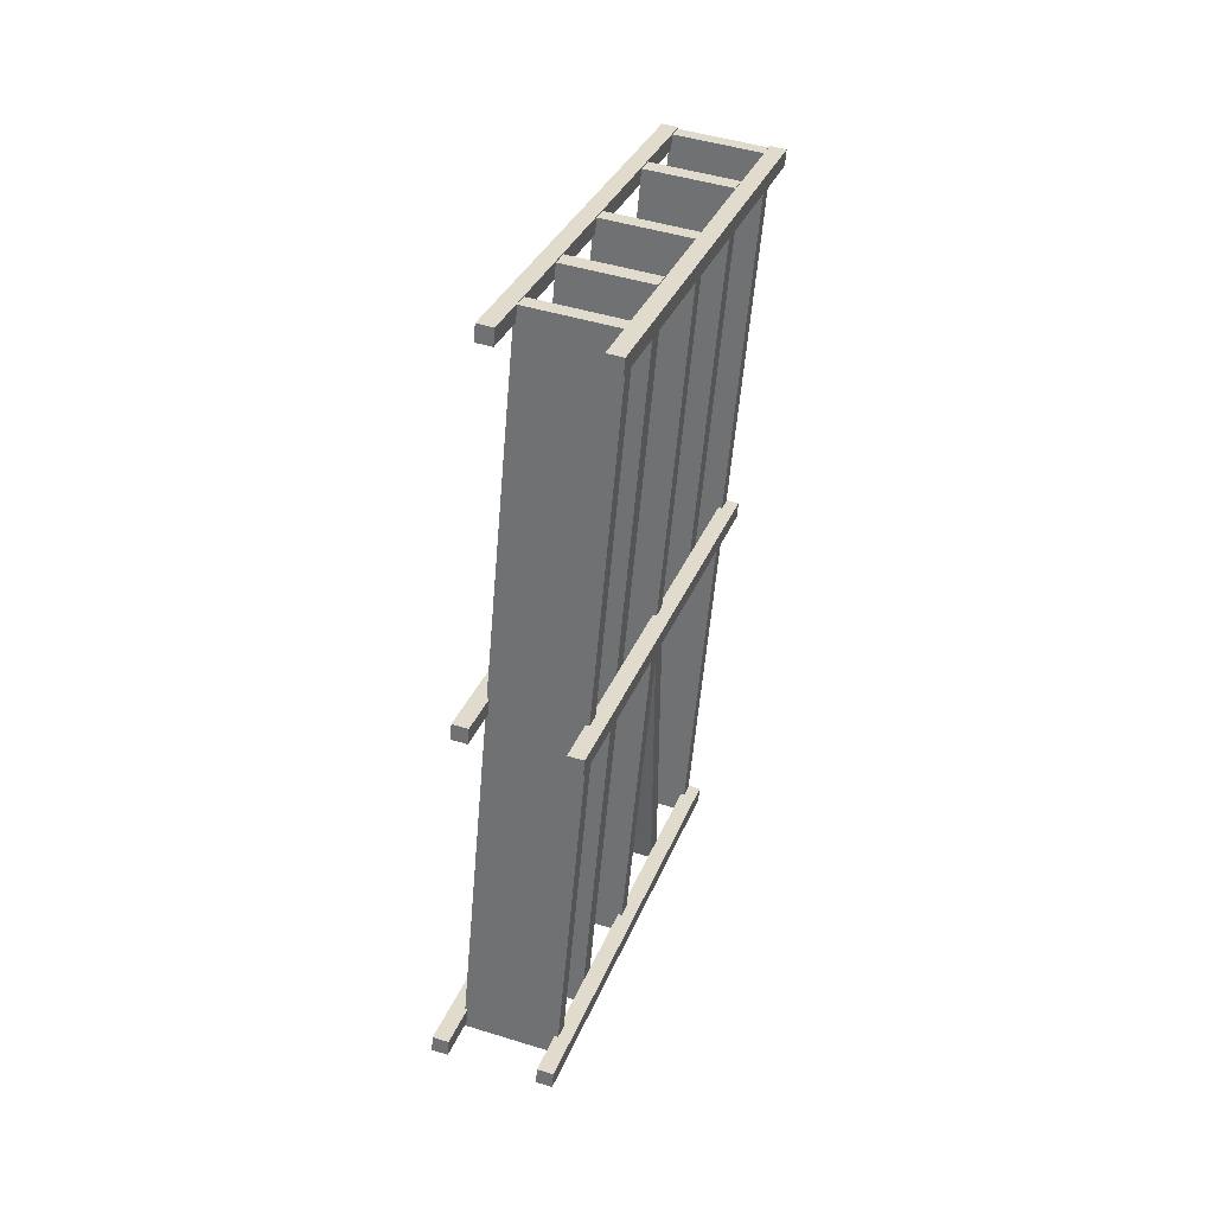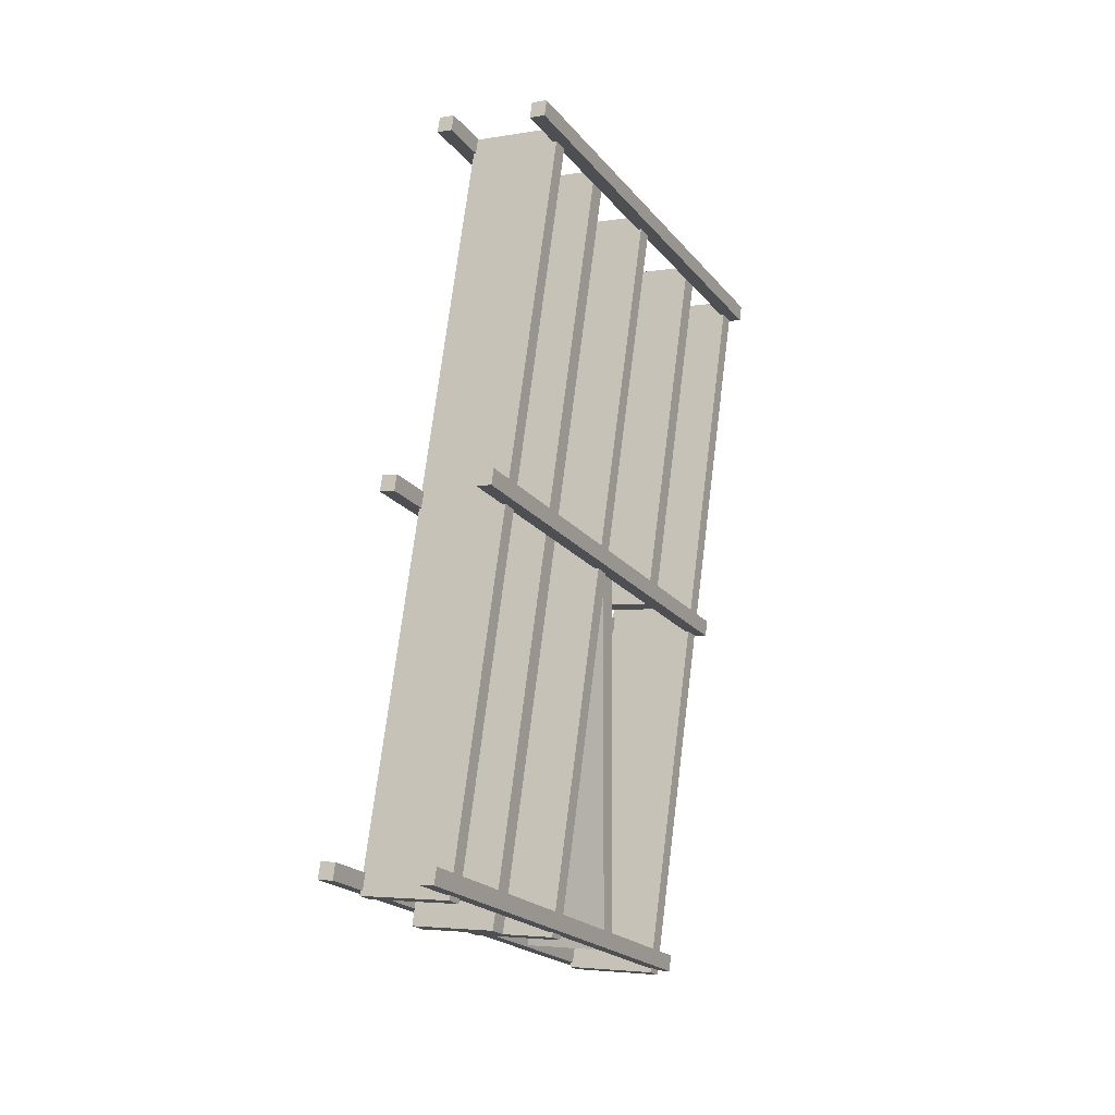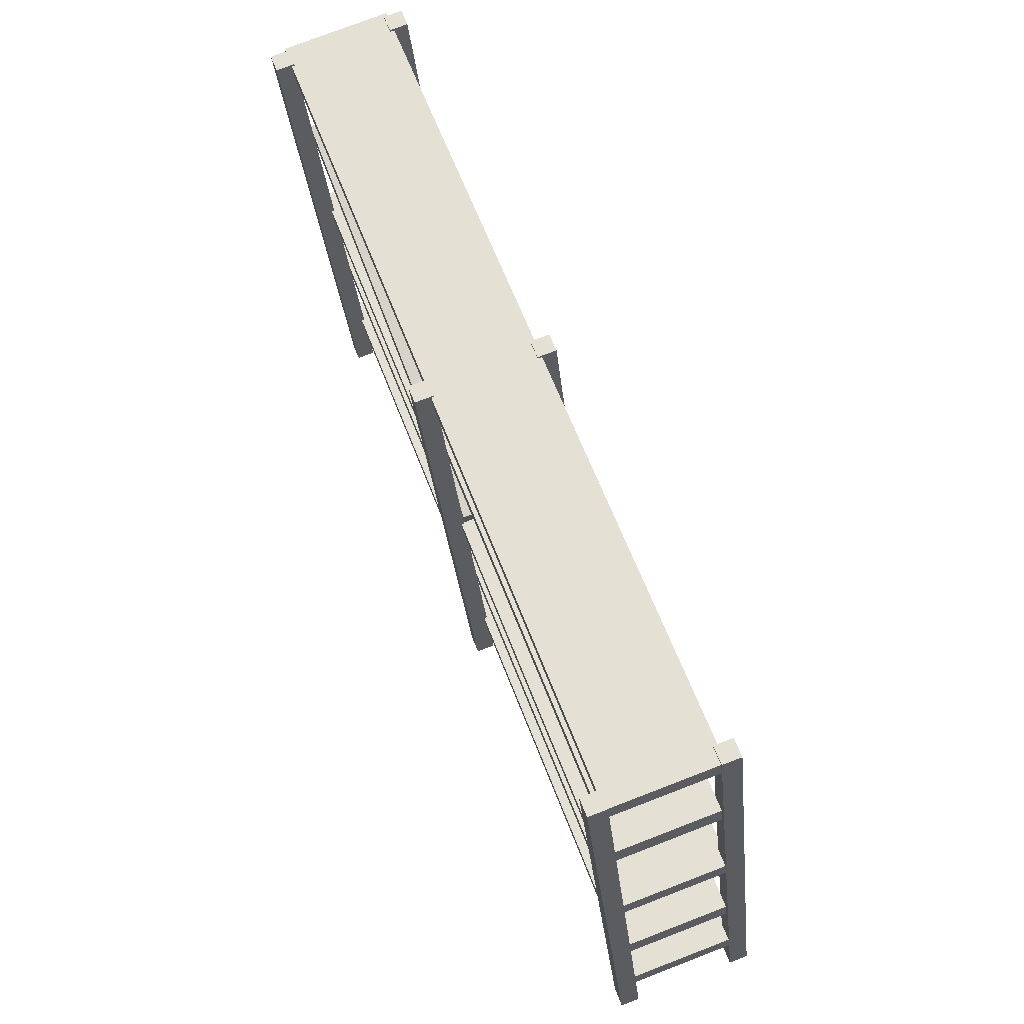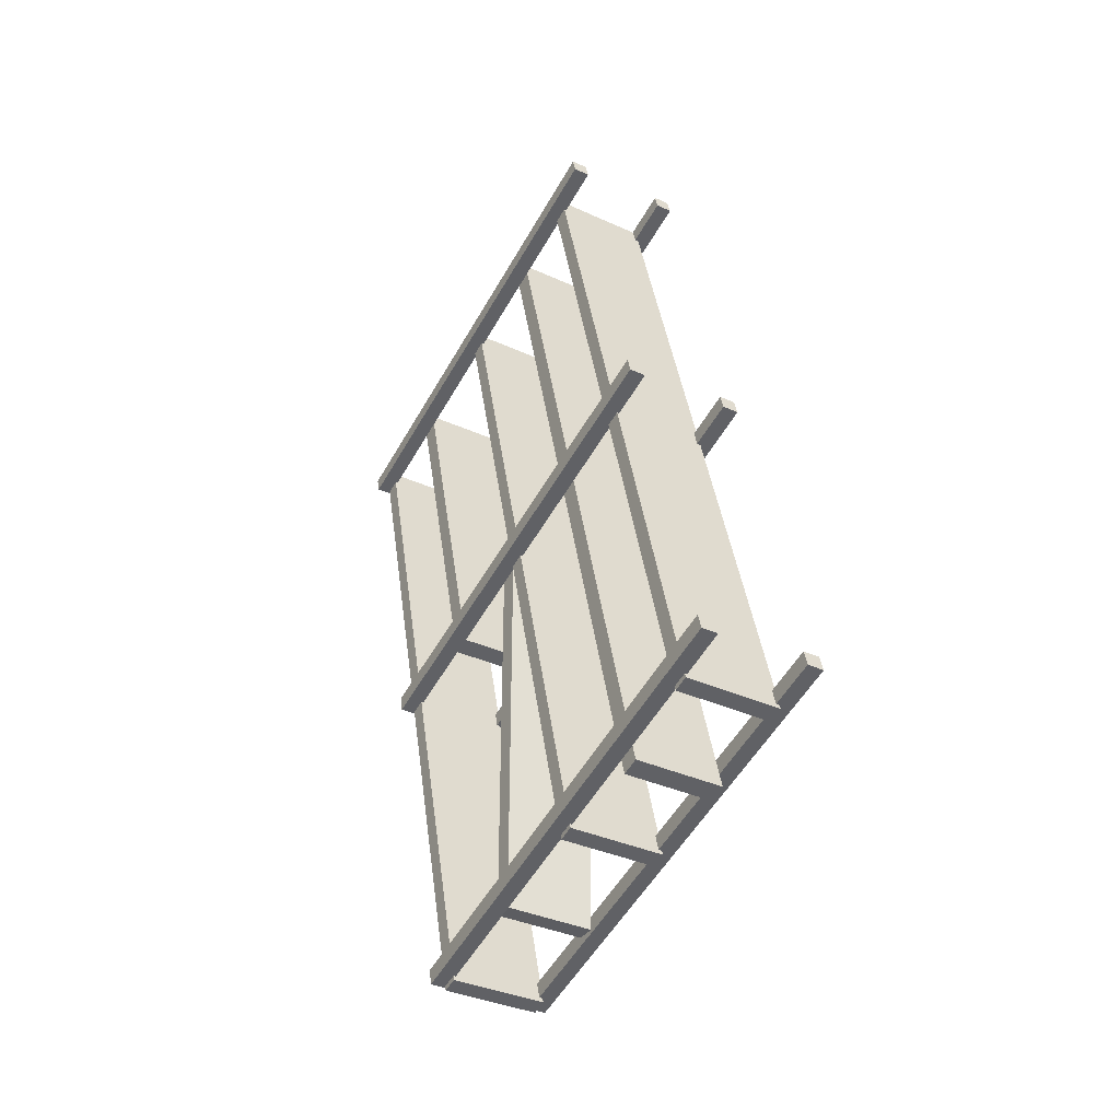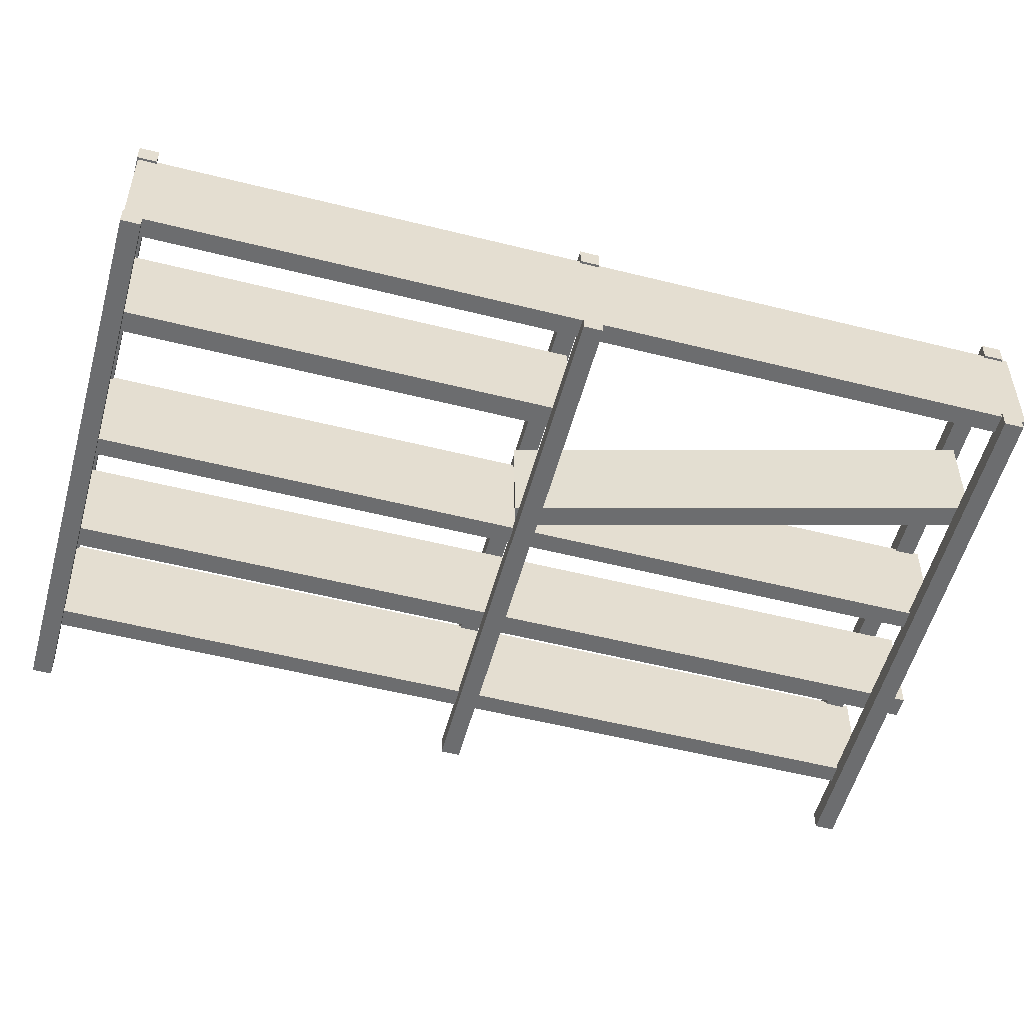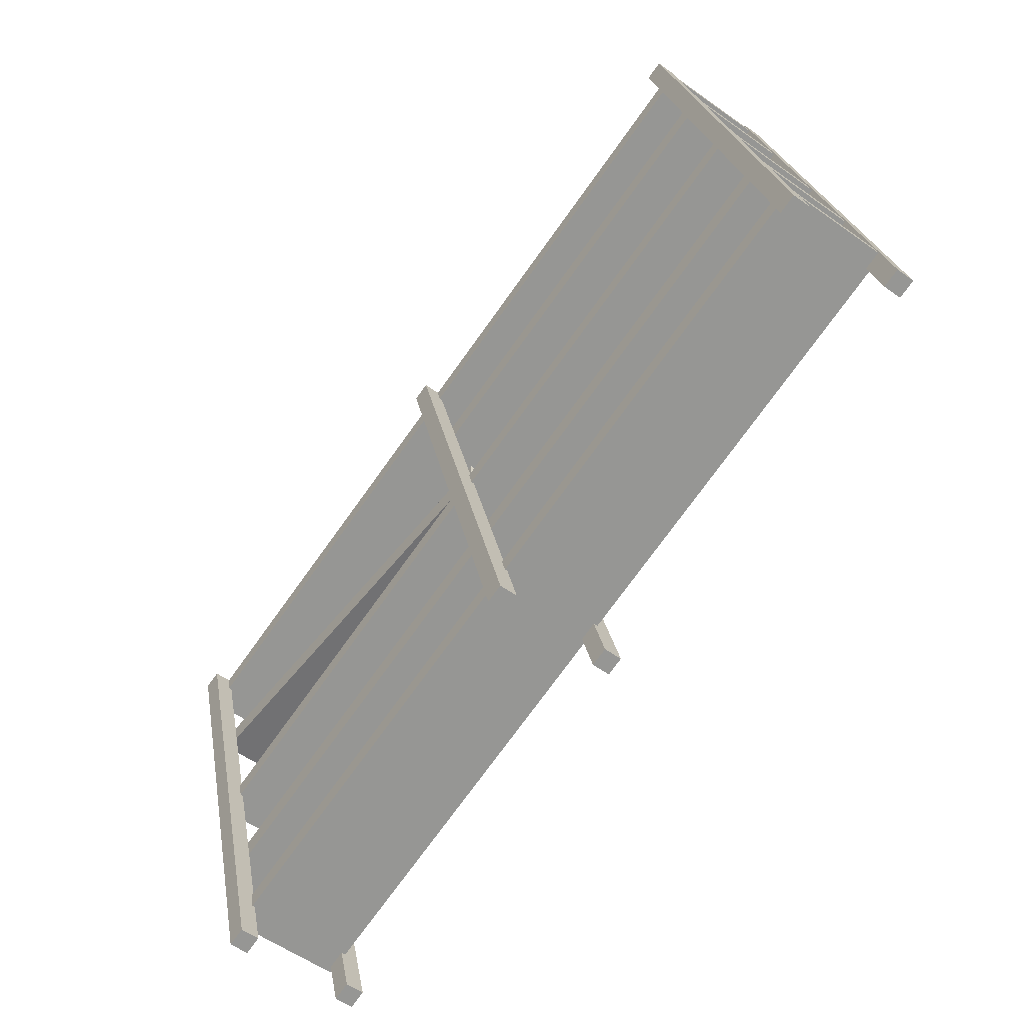
<metadata>
{"format":"obj","ext":"obj","renderer":"f3d","projection":"perspective","resolution":1024,"background":"white","views":[{"elev":47.2,"azim":19.3,"up":"+Z"},{"elev":-4.1,"azim":28.9,"up":"+Z"},{"elev":76.0,"azim":-21.1,"up":"+Y"},{"elev":-36.9,"azim":-30.4,"up":"+Z"},{"elev":36.1,"azim":90.0,"up":"+Y"},{"elev":-55.3,"azim":-37.1,"up":"+Y"}]}
</metadata>
<code>
o shelves
g Cube (13)
v -0.8914 -1.192e-07 0
v 2.384e-07 -1.192e-07 0
v -0.8914 0.1887 0
v 2.384e-07 0.1887 0
v 2.384e-07 -1.192e-07 -3.999
v 2.384e-07 0.1887 -3.999
v -0.8914 -1.192e-07 -3.999
v -0.8914 0.1887 -3.999
v -1.06 -1.52 4.415
v -0.8942 -1.52 4.415
v -1.06 3.166 3.16
v -0.8942 3.166 3.16
v -0.8942 -1.563 4.254
v -0.8942 3.123 2.998
v -1.06 -1.563 4.254
v -1.06 3.123 2.998
v -1.06 -2.519 0.6852
v -0.8942 -2.519 0.6852
v -1.06 2.167 -0.5704
v -0.8942 2.167 -0.5704
v -0.8942 -2.563 0.5238
v -0.8942 2.123 -0.7317
v -1.06 -2.563 0.5238
v -1.06 2.123 -0.7317
v -1.06 -3.483 -2.912
v -0.8942 -3.483 -2.912
v -1.06 1.203 -4.168
v -0.8942 1.203 -4.168
v -0.8942 -3.526 -3.073
v -0.8942 1.159 -4.329
v -1.06 -3.526 -3.073
v -1.06 1.159 -4.329
v 0.01141 -1.52 4.415
v 0.1769 -1.52 4.415
v 0.01141 3.166 3.16
v 0.1769 3.166 3.16
v 0.1769 -1.563 4.254
v 0.1769 3.123 2.998
v 0.01141 -1.563 4.254
v 0.01141 3.123 2.998
v 0.01141 -2.519 0.6852
v 0.1769 -2.519 0.6852
v 0.01141 2.167 -0.5704
v 0.1769 2.167 -0.5704
v 0.1769 -2.563 0.5238
v 0.1769 2.123 -0.7317
v 0.01141 -2.563 0.5238
v 0.01141 2.123 -0.7317
v 0.01141 -3.483 -2.912
v 0.1769 -3.483 -2.912
v 0.01141 1.203 -4.168
v 0.1769 1.203 -4.168
v 0.1769 -3.526 -3.073
v 0.1769 1.159 -4.329
v 0.01141 -3.526 -3.073
v 0.01141 1.159 -4.329
v -0.9186 -1.048 4.279
v 0.04913 -1.048 4.279
v -0.9186 -0.8894 4.236
v 0.04913 -0.8894 4.236
v 0.04913 -3.064 -3.247
v 0.04913 -2.906 -3.29
v -0.9186 -3.064 -3.247
v -0.9186 -2.906 -3.29
v -0.9186 2.986 3.198
v 0.04913 2.986 3.198
v -0.9186 3.144 3.155
v 0.04913 3.144 3.155
v 0.04913 0.9694 -4.328
v 0.04913 1.128 -4.371
v -0.9186 0.9694 -4.328
v -0.9186 1.128 -4.371
v -0.9186 0.841 3.773
v 0.04913 0.841 3.773
v -0.9186 0.9994 3.73
v 0.04913 0.9994 3.73
v 0.04913 -1.176 -3.753
v 0.04913 -1.017 -3.796
v -0.9186 -1.176 -3.753
v -0.9186 -1.017 -3.796
v -0.8914 2.058 3.447
v 5.669e-07 2.058 3.447
v -0.8914 2.24 3.398
v 5.669e-07 2.24 3.398
v 3.991e-07 1.023 -0.4158
v 3.991e-07 1.205 -0.4647
v -0.8914 1.023 -0.4158
v -0.8914 1.205 -0.4647
v -0.8914 -0.1746 4.045
v 5.669e-07 -0.1746 4.045
v -0.8914 0.007642 3.996
v 5.669e-07 0.007642 3.996
v 3.991e-07 -1.21 0.1823
v 3.991e-07 -1.027 0.1335
v -0.8914 -1.21 0.1823
v -0.8914 -1.027 0.1335
v -0.8914 -1.187 0.2671
v -1.991e-08 -1.187 0.2671
v -0.8914 -1.005 0.2183
v -1.991e-08 -1.005 0.2183
v -1.877e-07 -2.222 -3.595
v -1.877e-07 -2.039 -3.644
v -0.8914 -2.222 -3.595
v -0.8914 -2.039 -3.644
f 1 2 4 3
f 2 5 6 4
f 5 7 8 6
f 7 1 3 8
f 3 4 6 8
f 7 5 2 1
f 9 10 12 11
f 10 13 14 12
f 13 15 16 14
f 15 9 11 16
f 11 12 14 16
f 15 13 10 9
f 17 18 20 19
f 18 21 22 20
f 21 23 24 22
f 23 17 19 24
f 19 20 22 24
f 23 21 18 17
f 25 26 28 27
f 26 29 30 28
f 29 31 32 30
f 31 25 27 32
f 27 28 30 32
f 31 29 26 25
f 33 34 36 35
f 34 37 38 36
f 37 39 40 38
f 39 33 35 40
f 35 36 38 40
f 39 37 34 33
f 41 42 44 43
f 42 45 46 44
f 45 47 48 46
f 47 41 43 48
f 43 44 46 48
f 47 45 42 41
f 49 50 52 51
f 50 53 54 52
f 53 55 56 54
f 55 49 51 56
f 51 52 54 56
f 55 53 50 49
f 57 58 60 59
f 58 61 62 60
f 61 63 64 62
f 63 57 59 64
f 59 60 62 64
f 63 61 58 57
f 65 66 68 67
f 66 69 70 68
f 69 71 72 70
f 71 65 67 72
f 67 68 70 72
f 71 69 66 65
f 73 74 76 75
f 74 77 78 76
f 77 79 80 78
f 79 73 75 80
f 75 76 78 80
f 79 77 74 73
f 81 82 84 83
f 82 85 86 84
f 85 87 88 86
f 87 81 83 88
f 83 84 86 88
f 87 85 82 81
f 89 90 92 91
f 90 93 94 92
f 93 95 96 94
f 95 89 91 96
f 91 92 94 96
f 95 93 90 89
f 97 98 100 99
f 98 101 102 100
f 101 103 104 102
f 103 97 99 104
f 99 100 102 104
f 103 101 98 97

</code>
